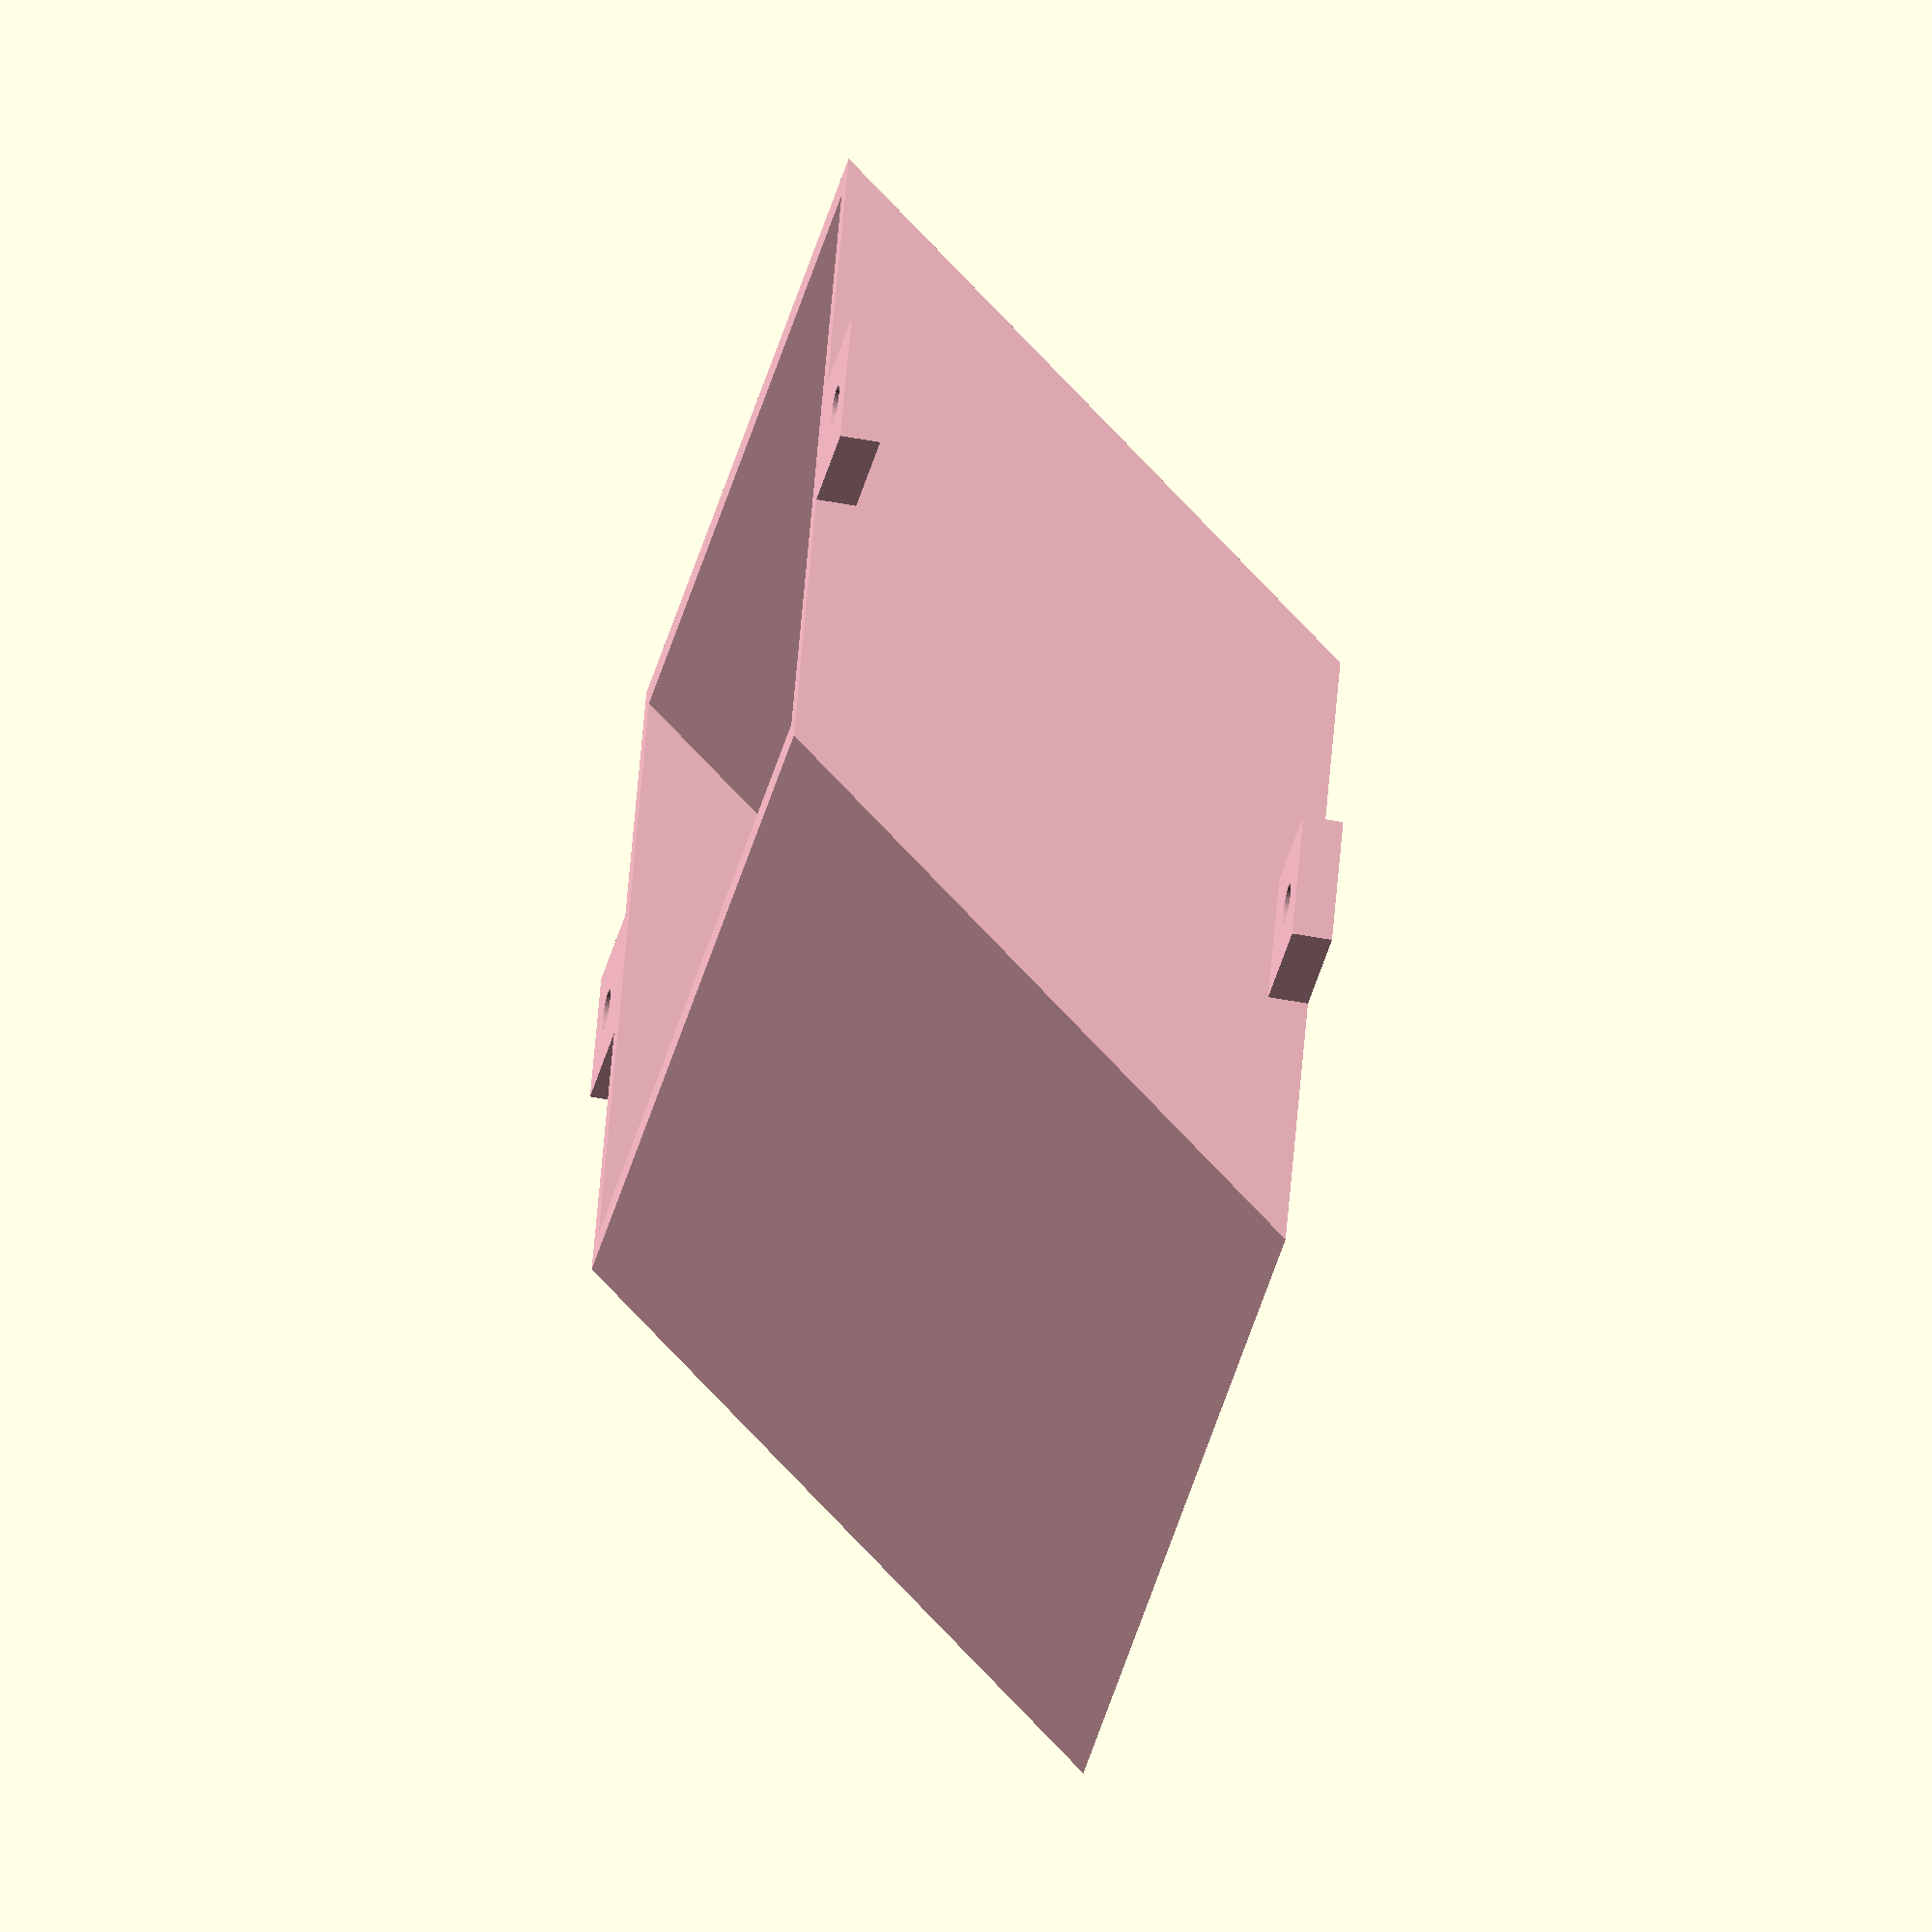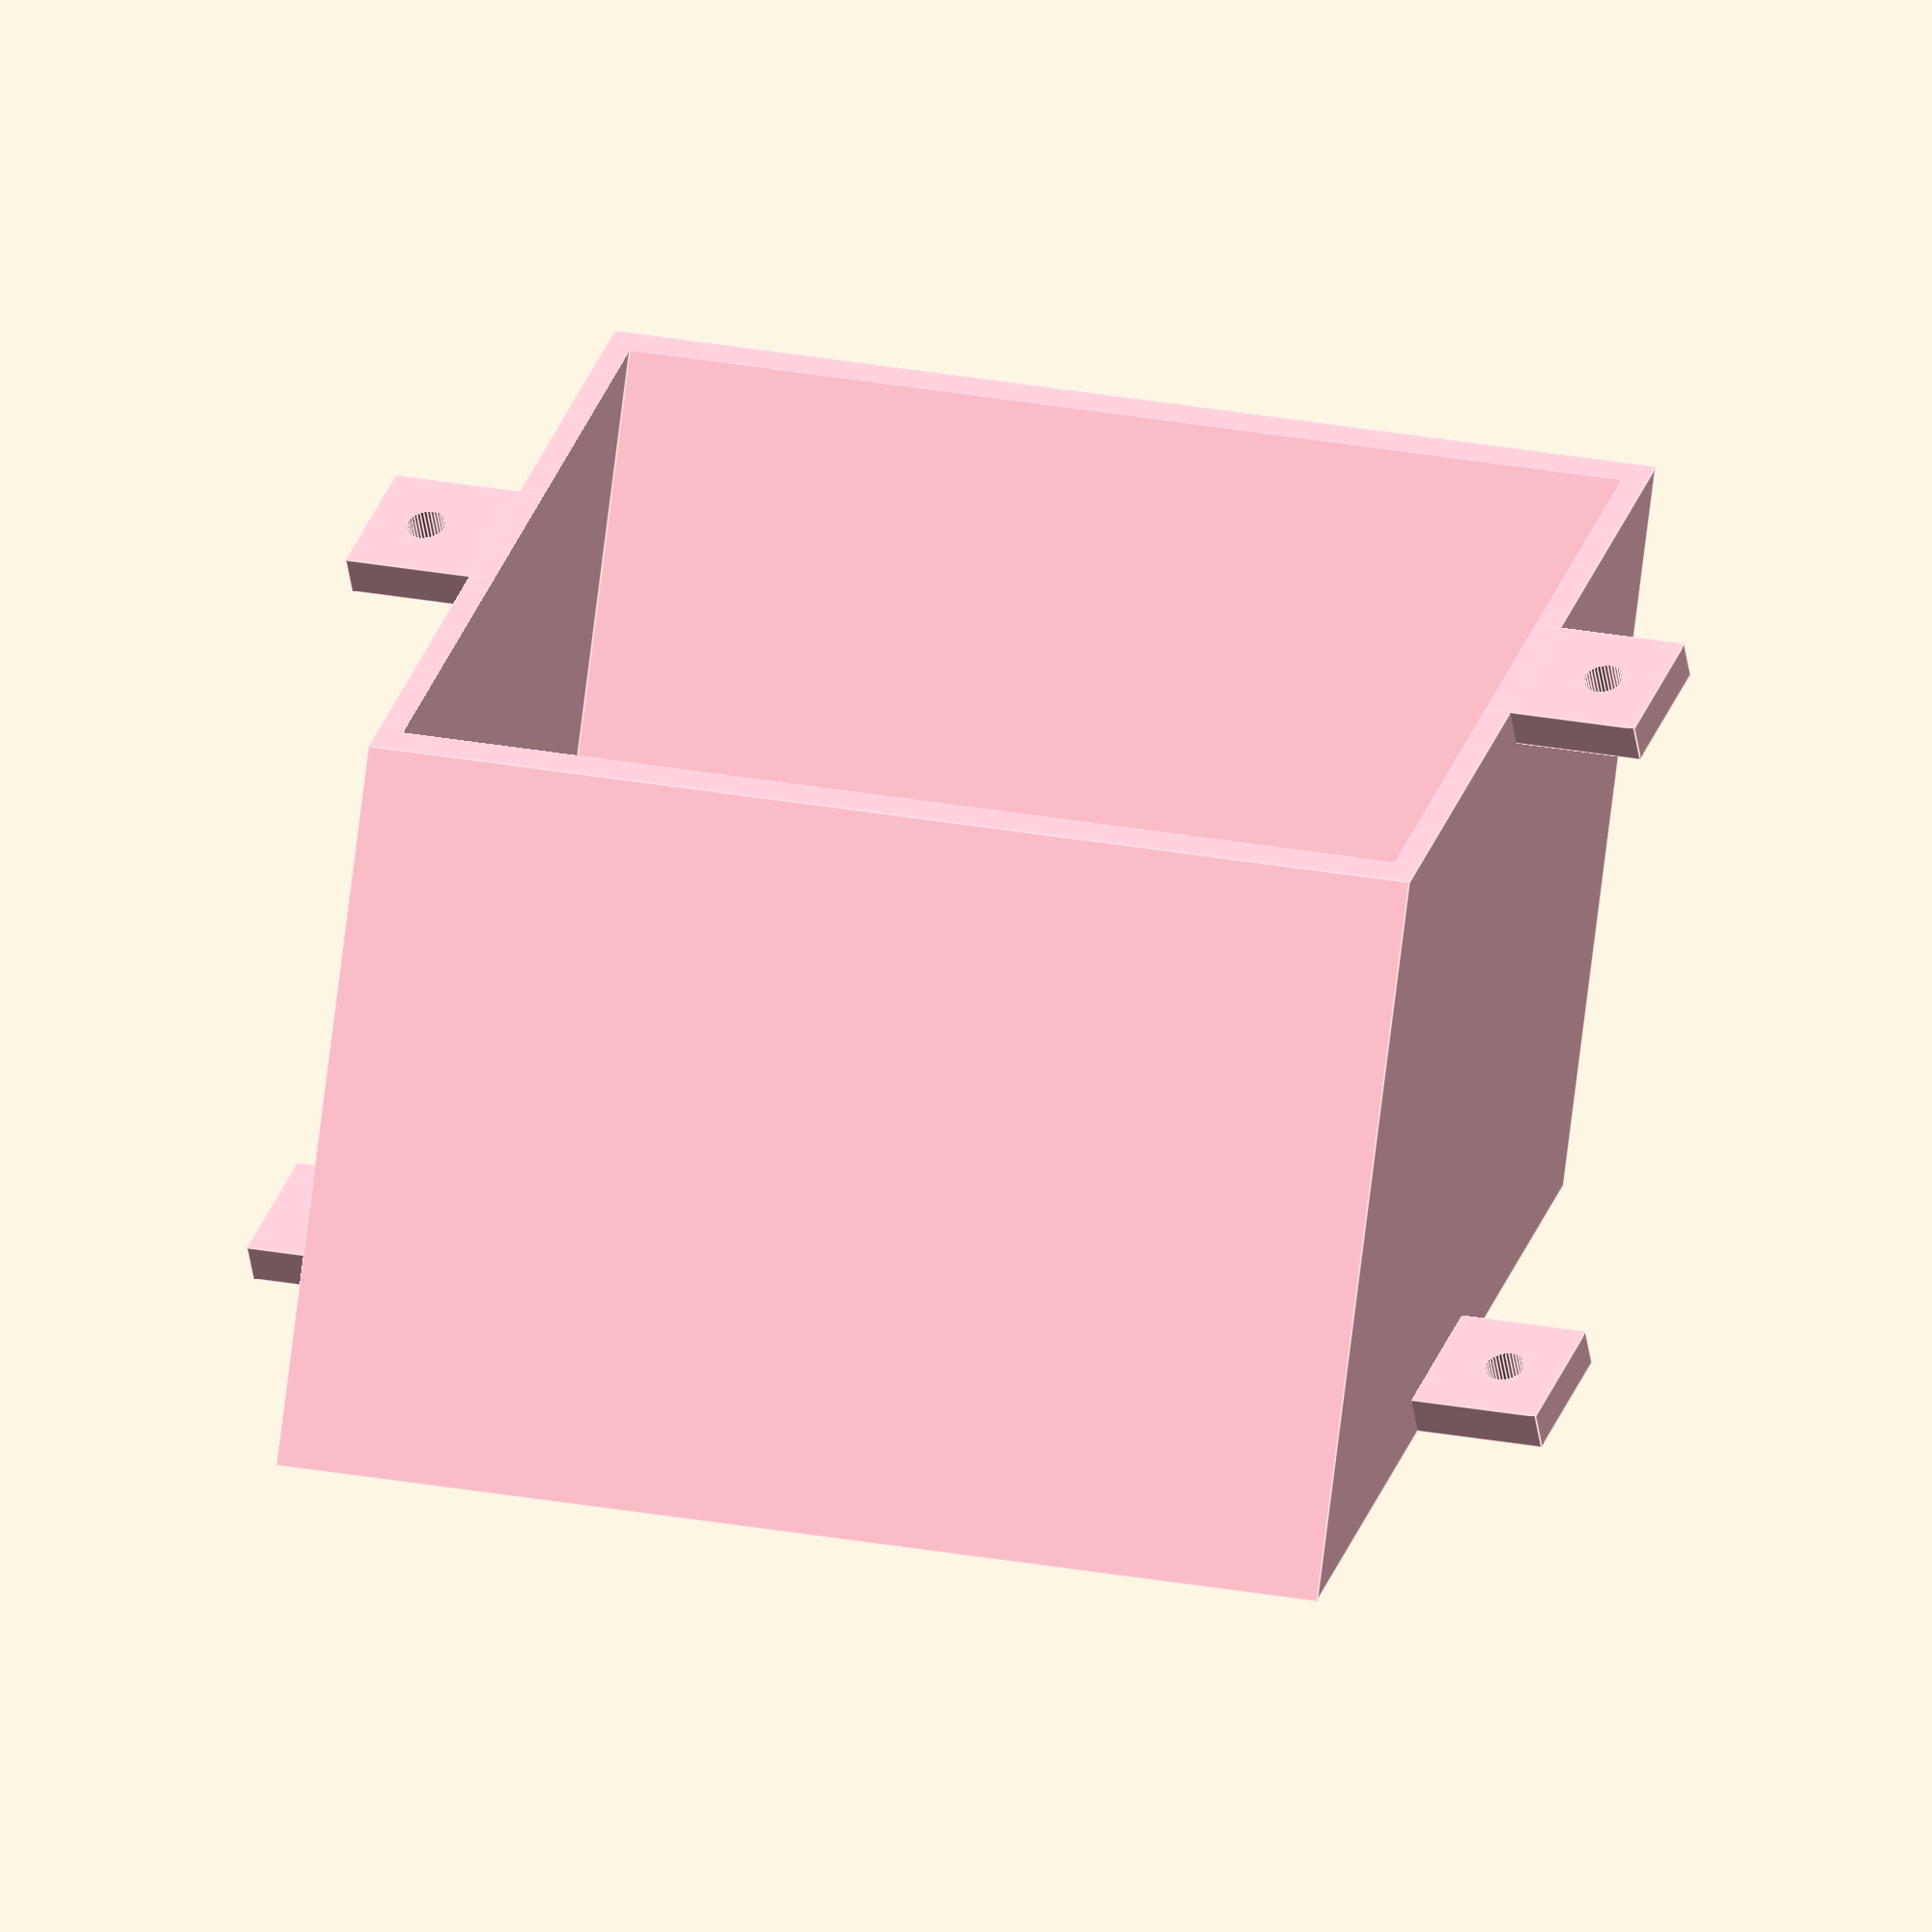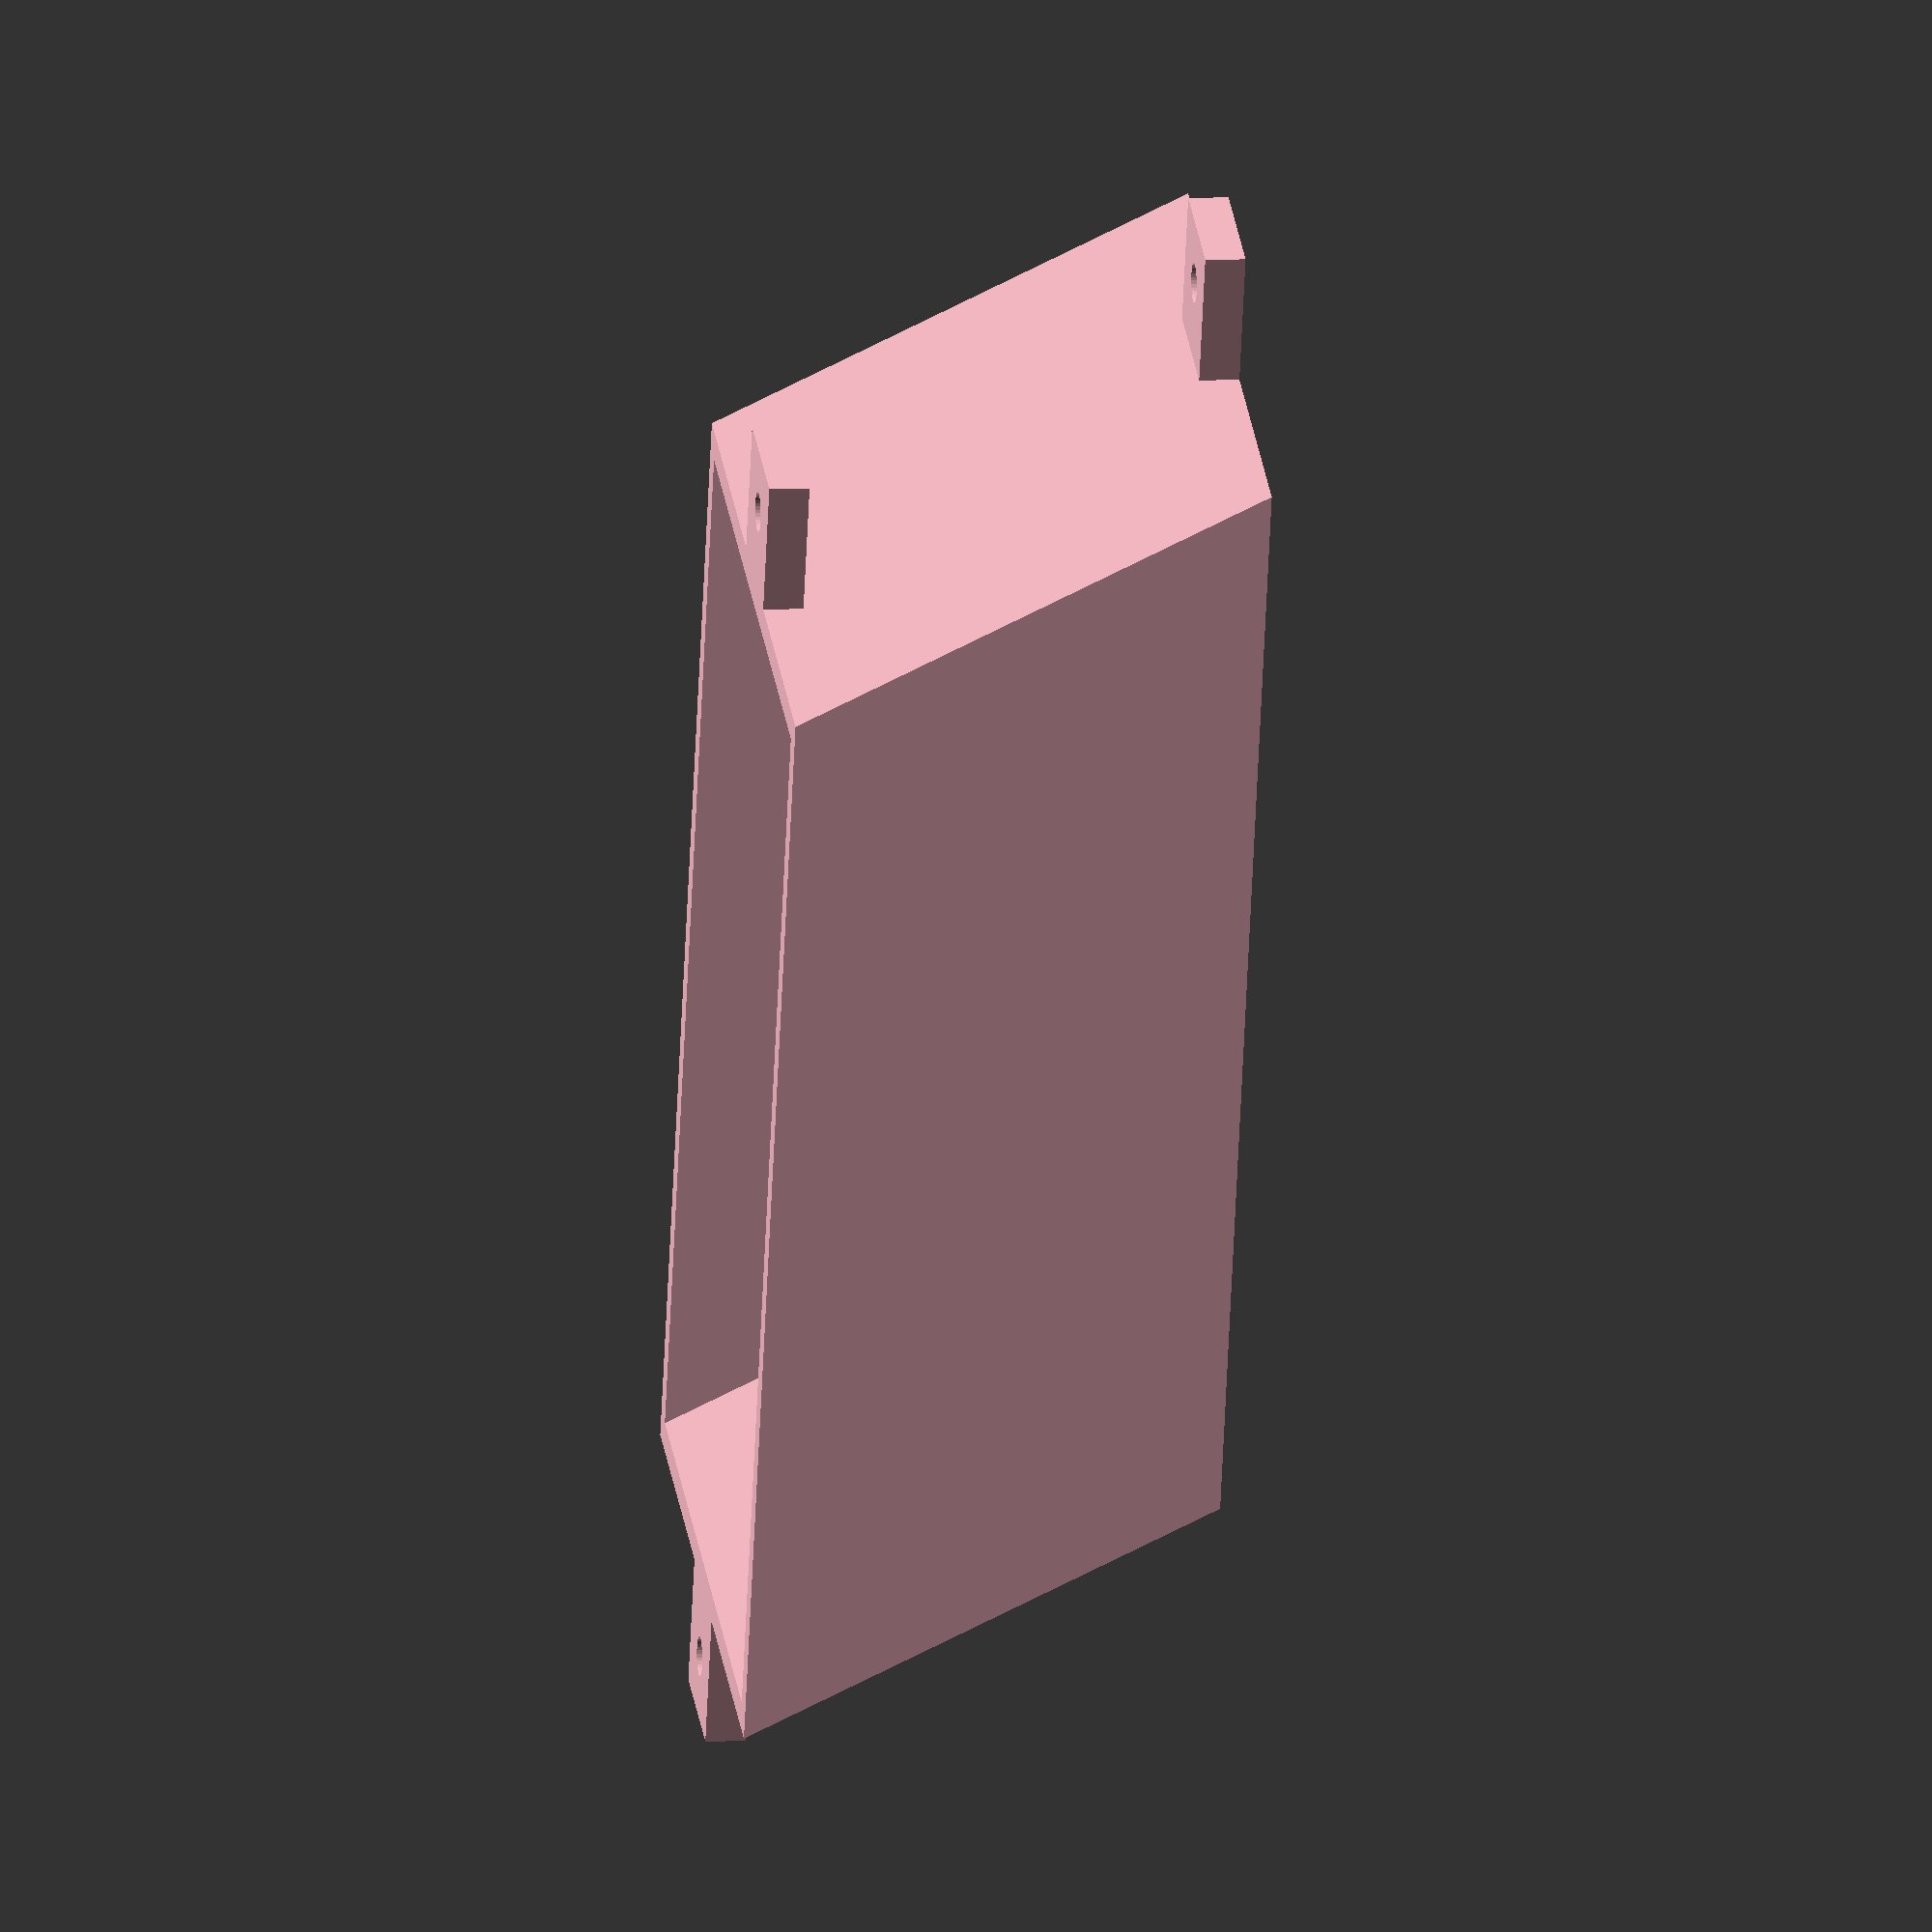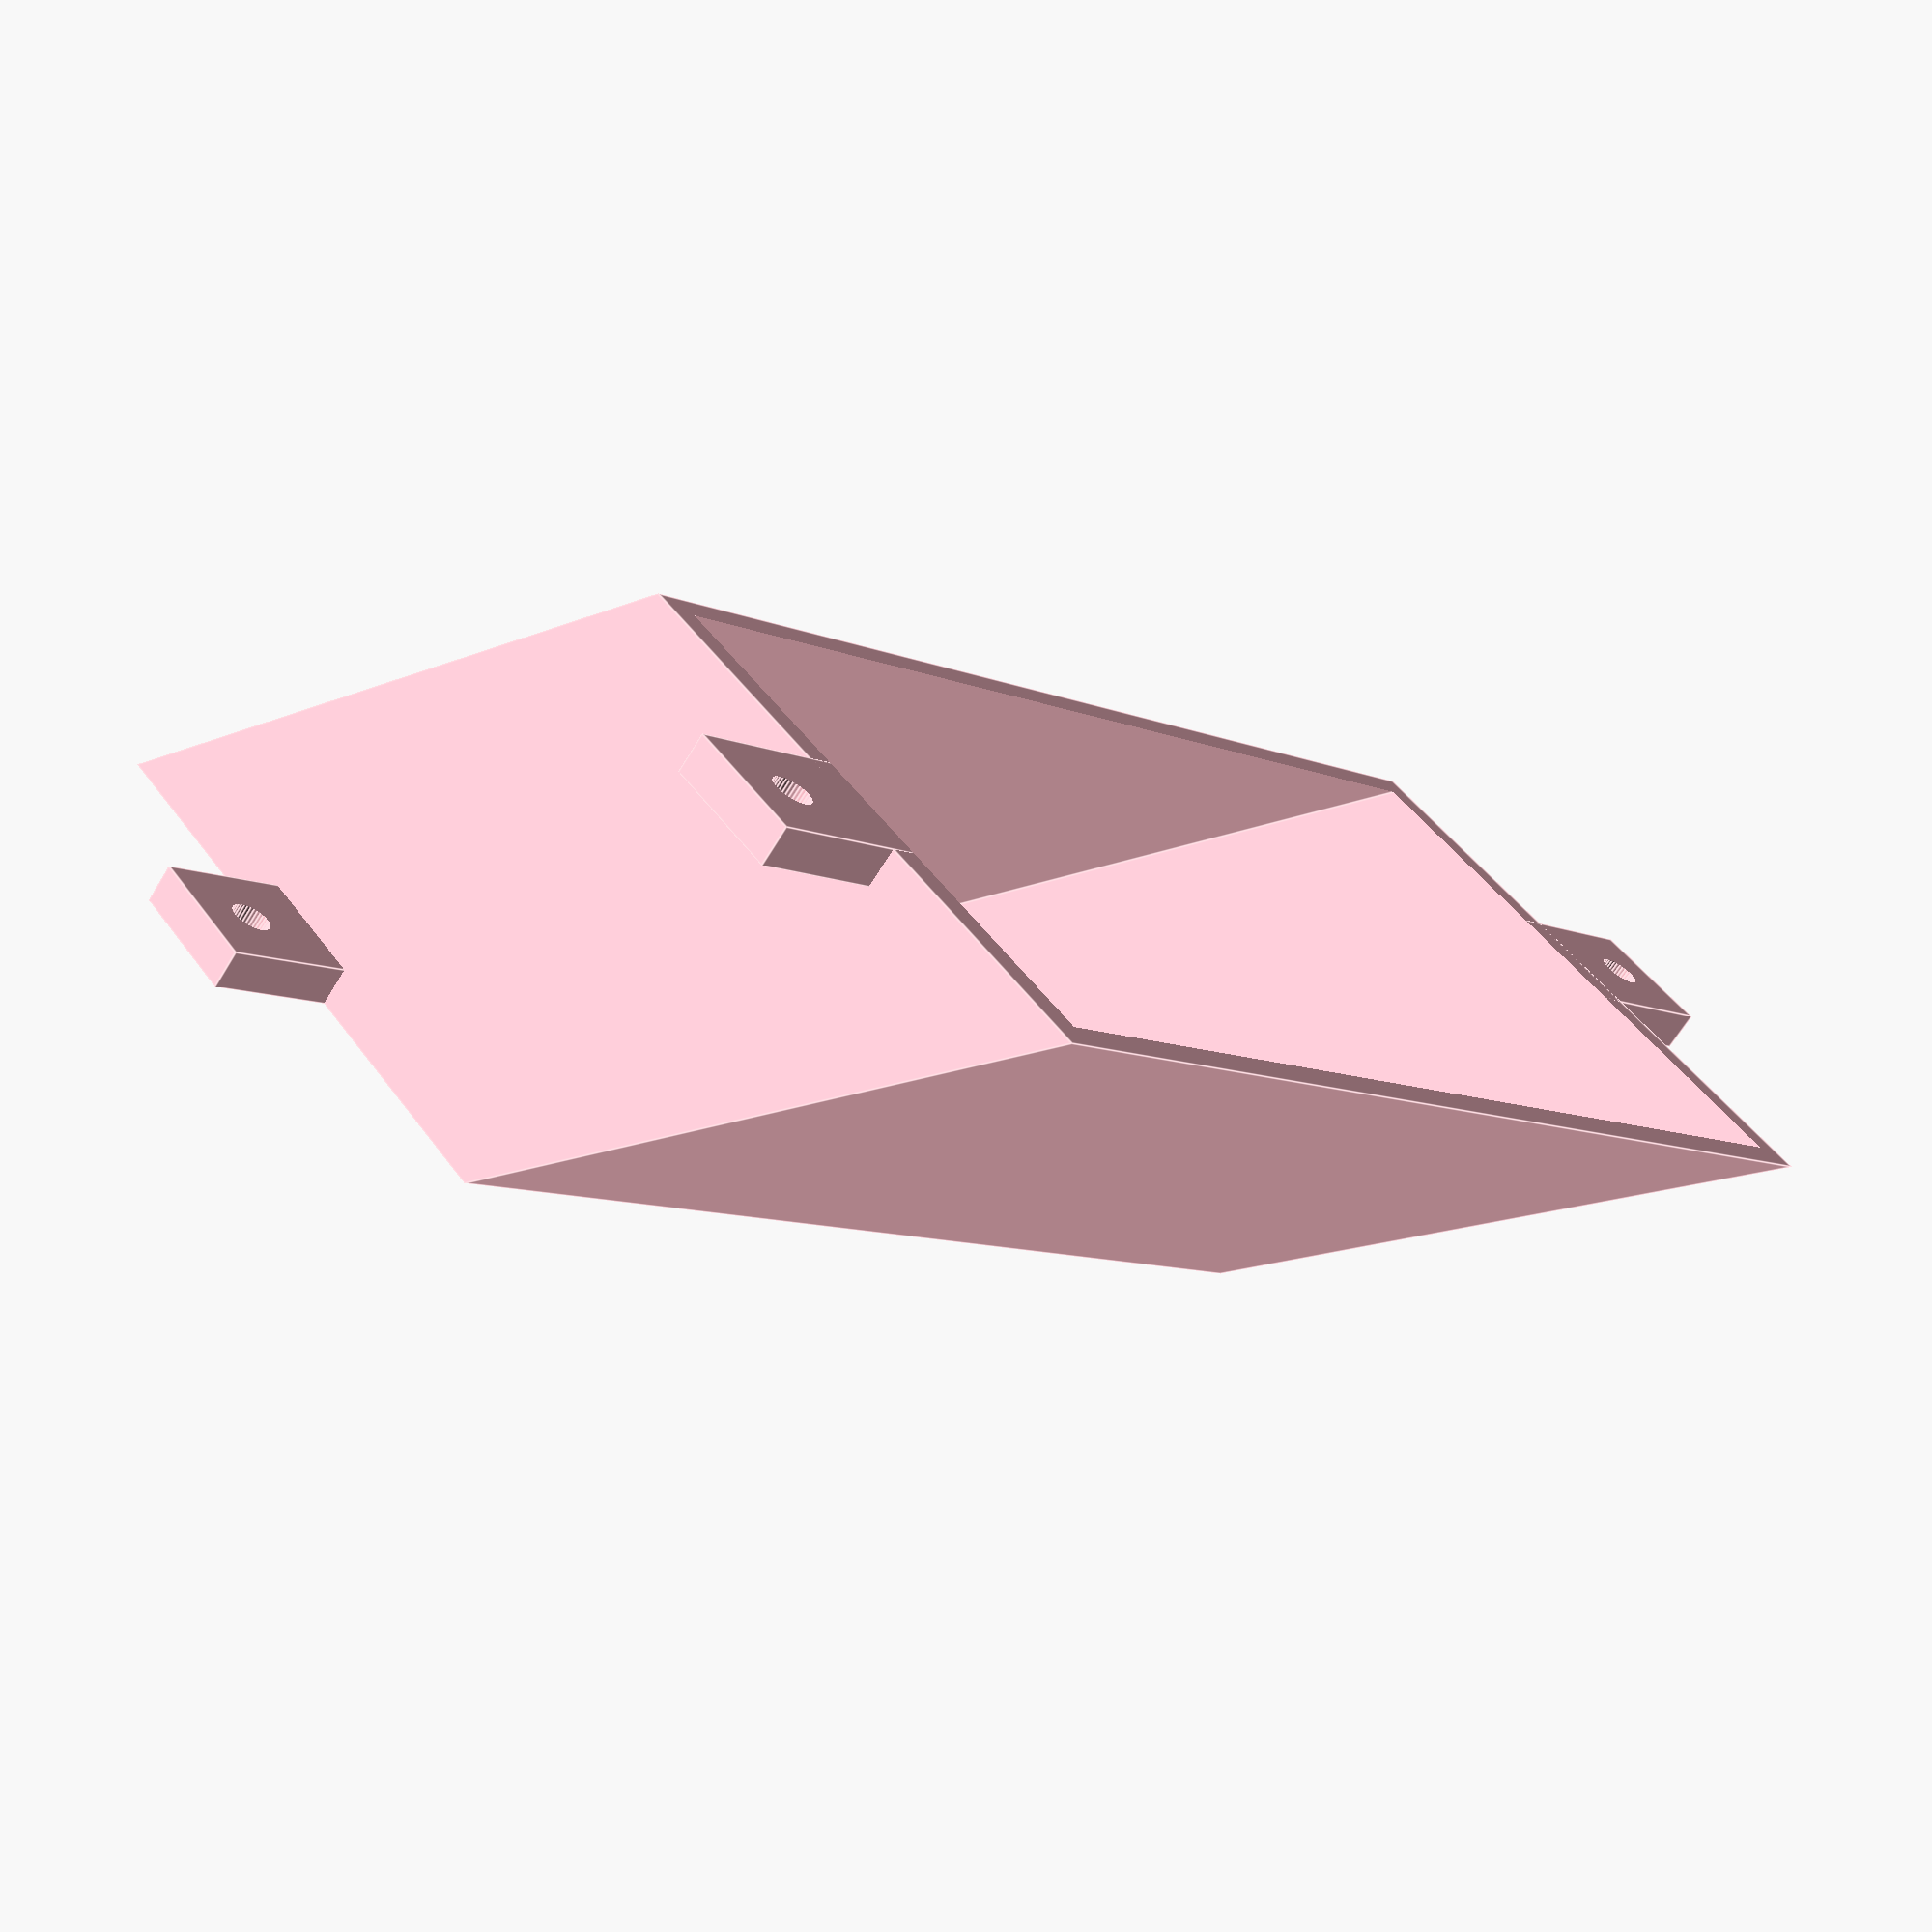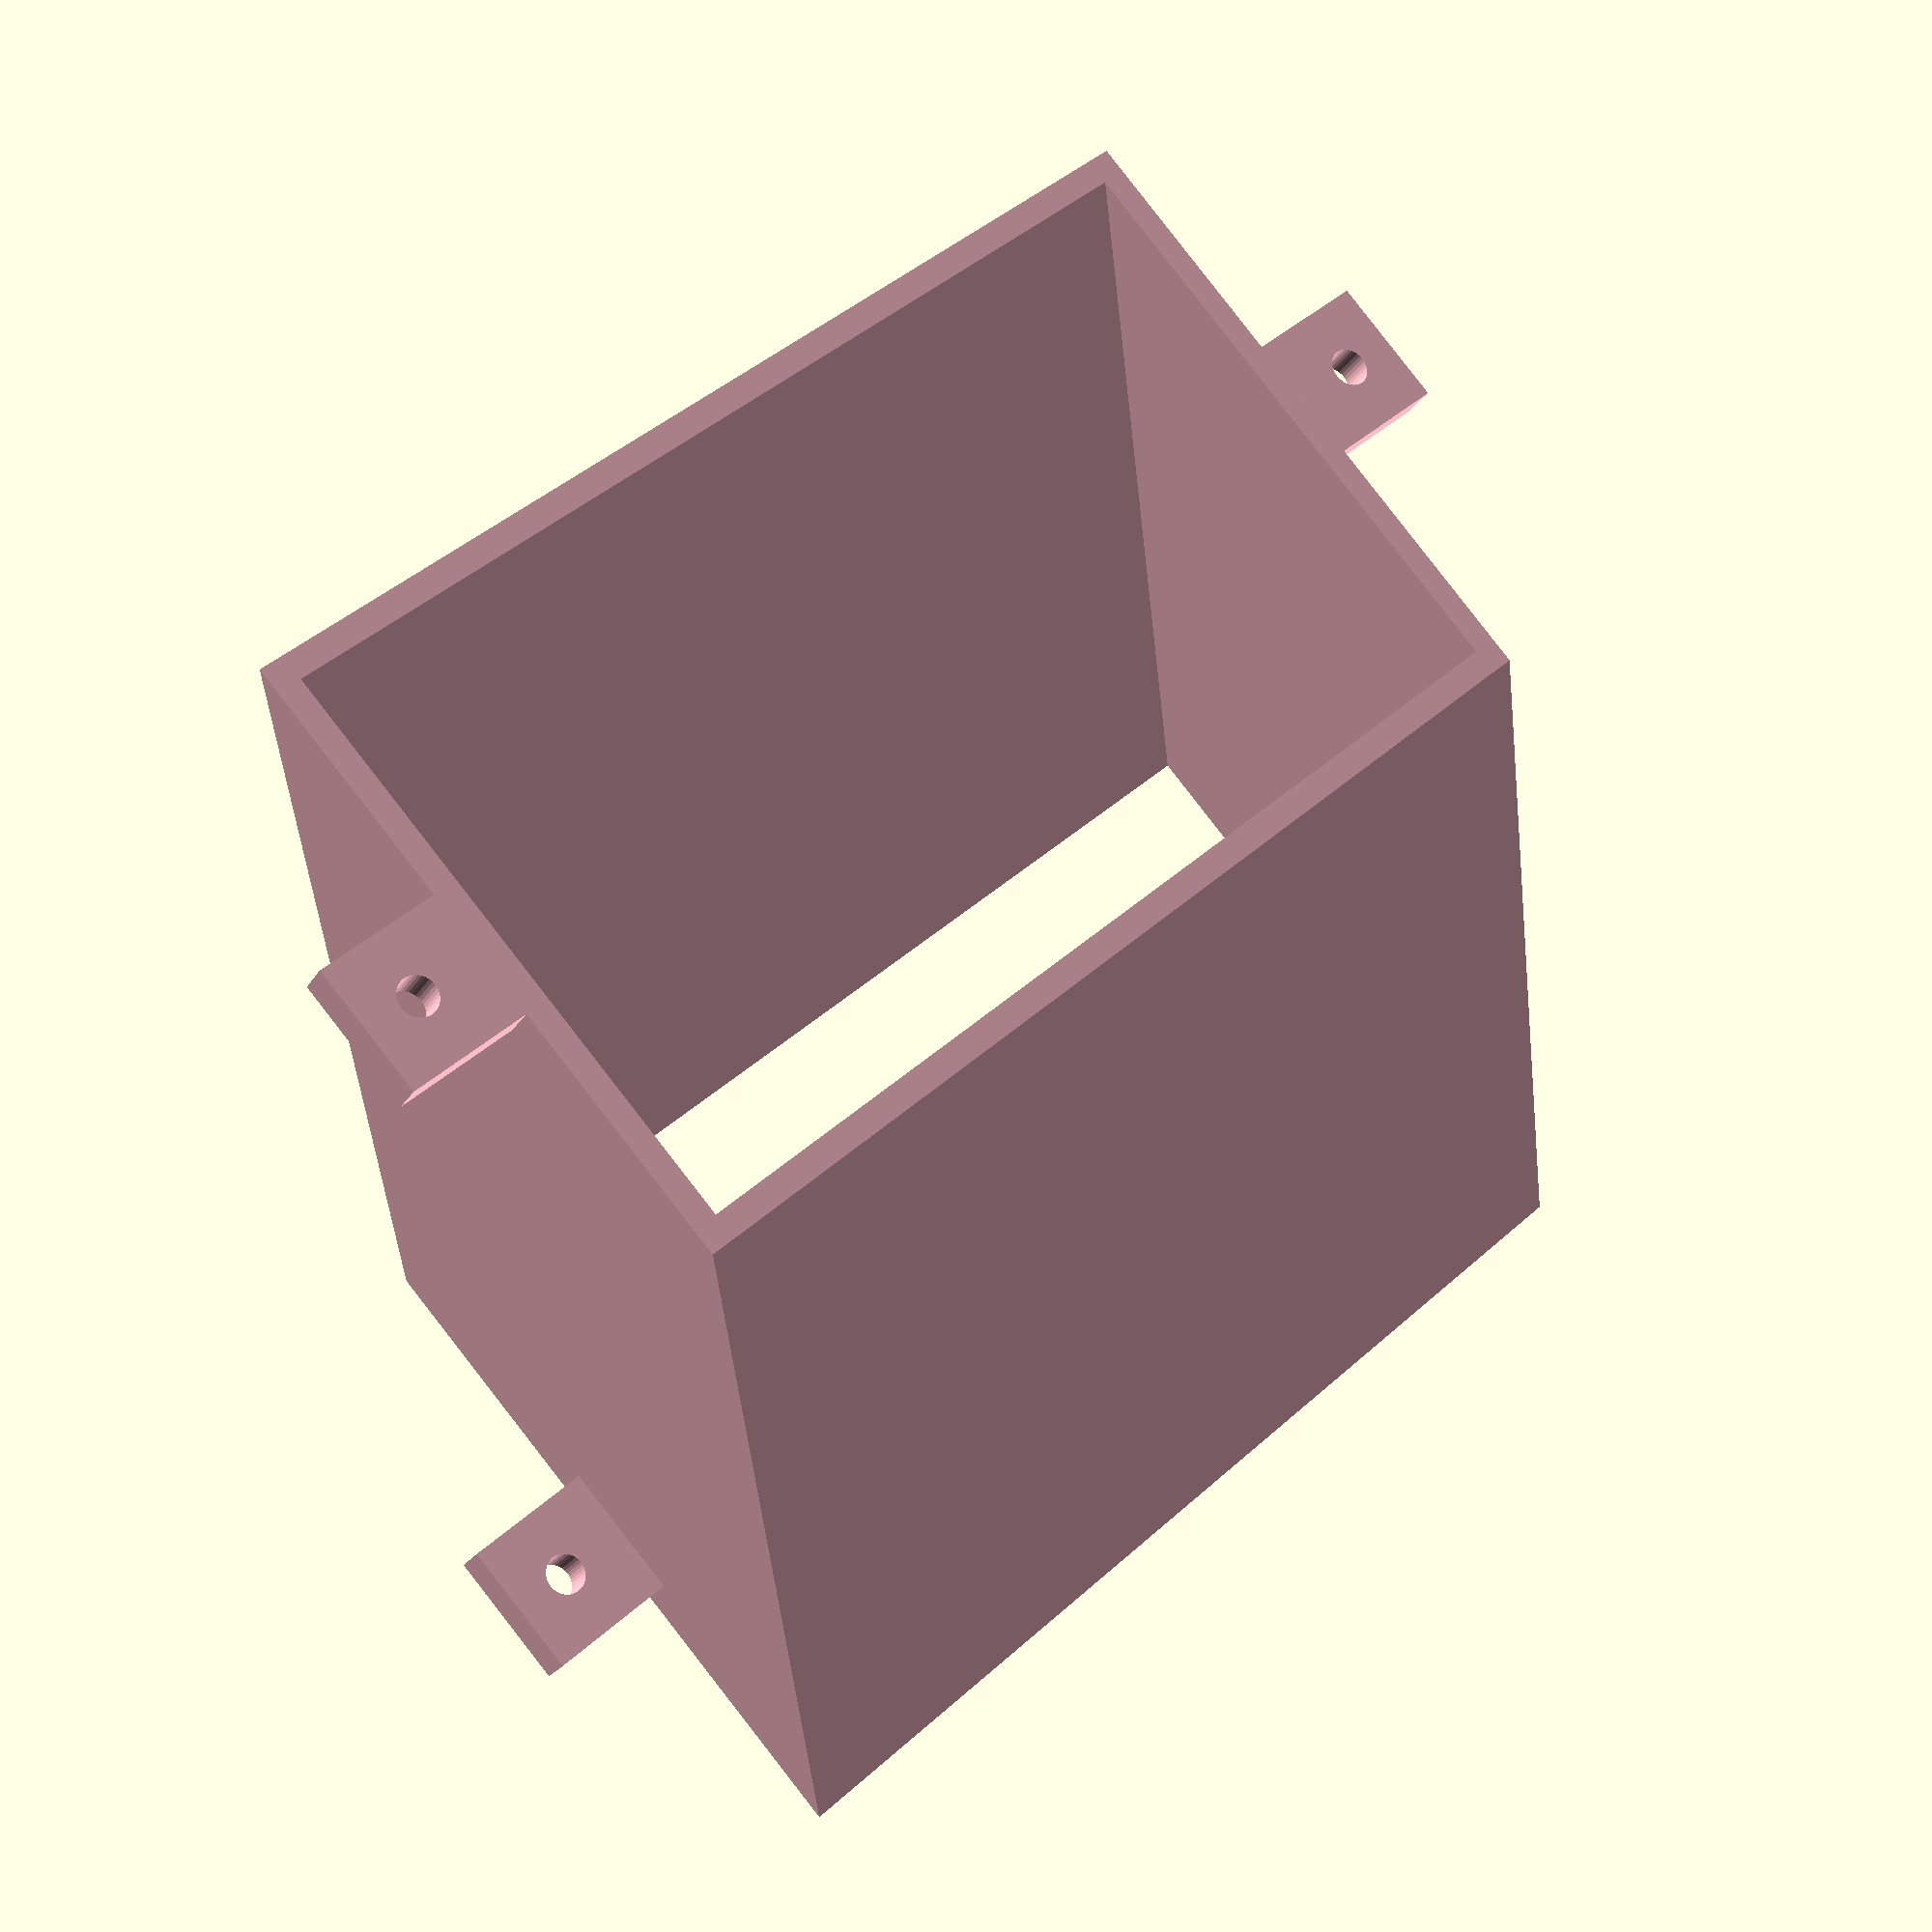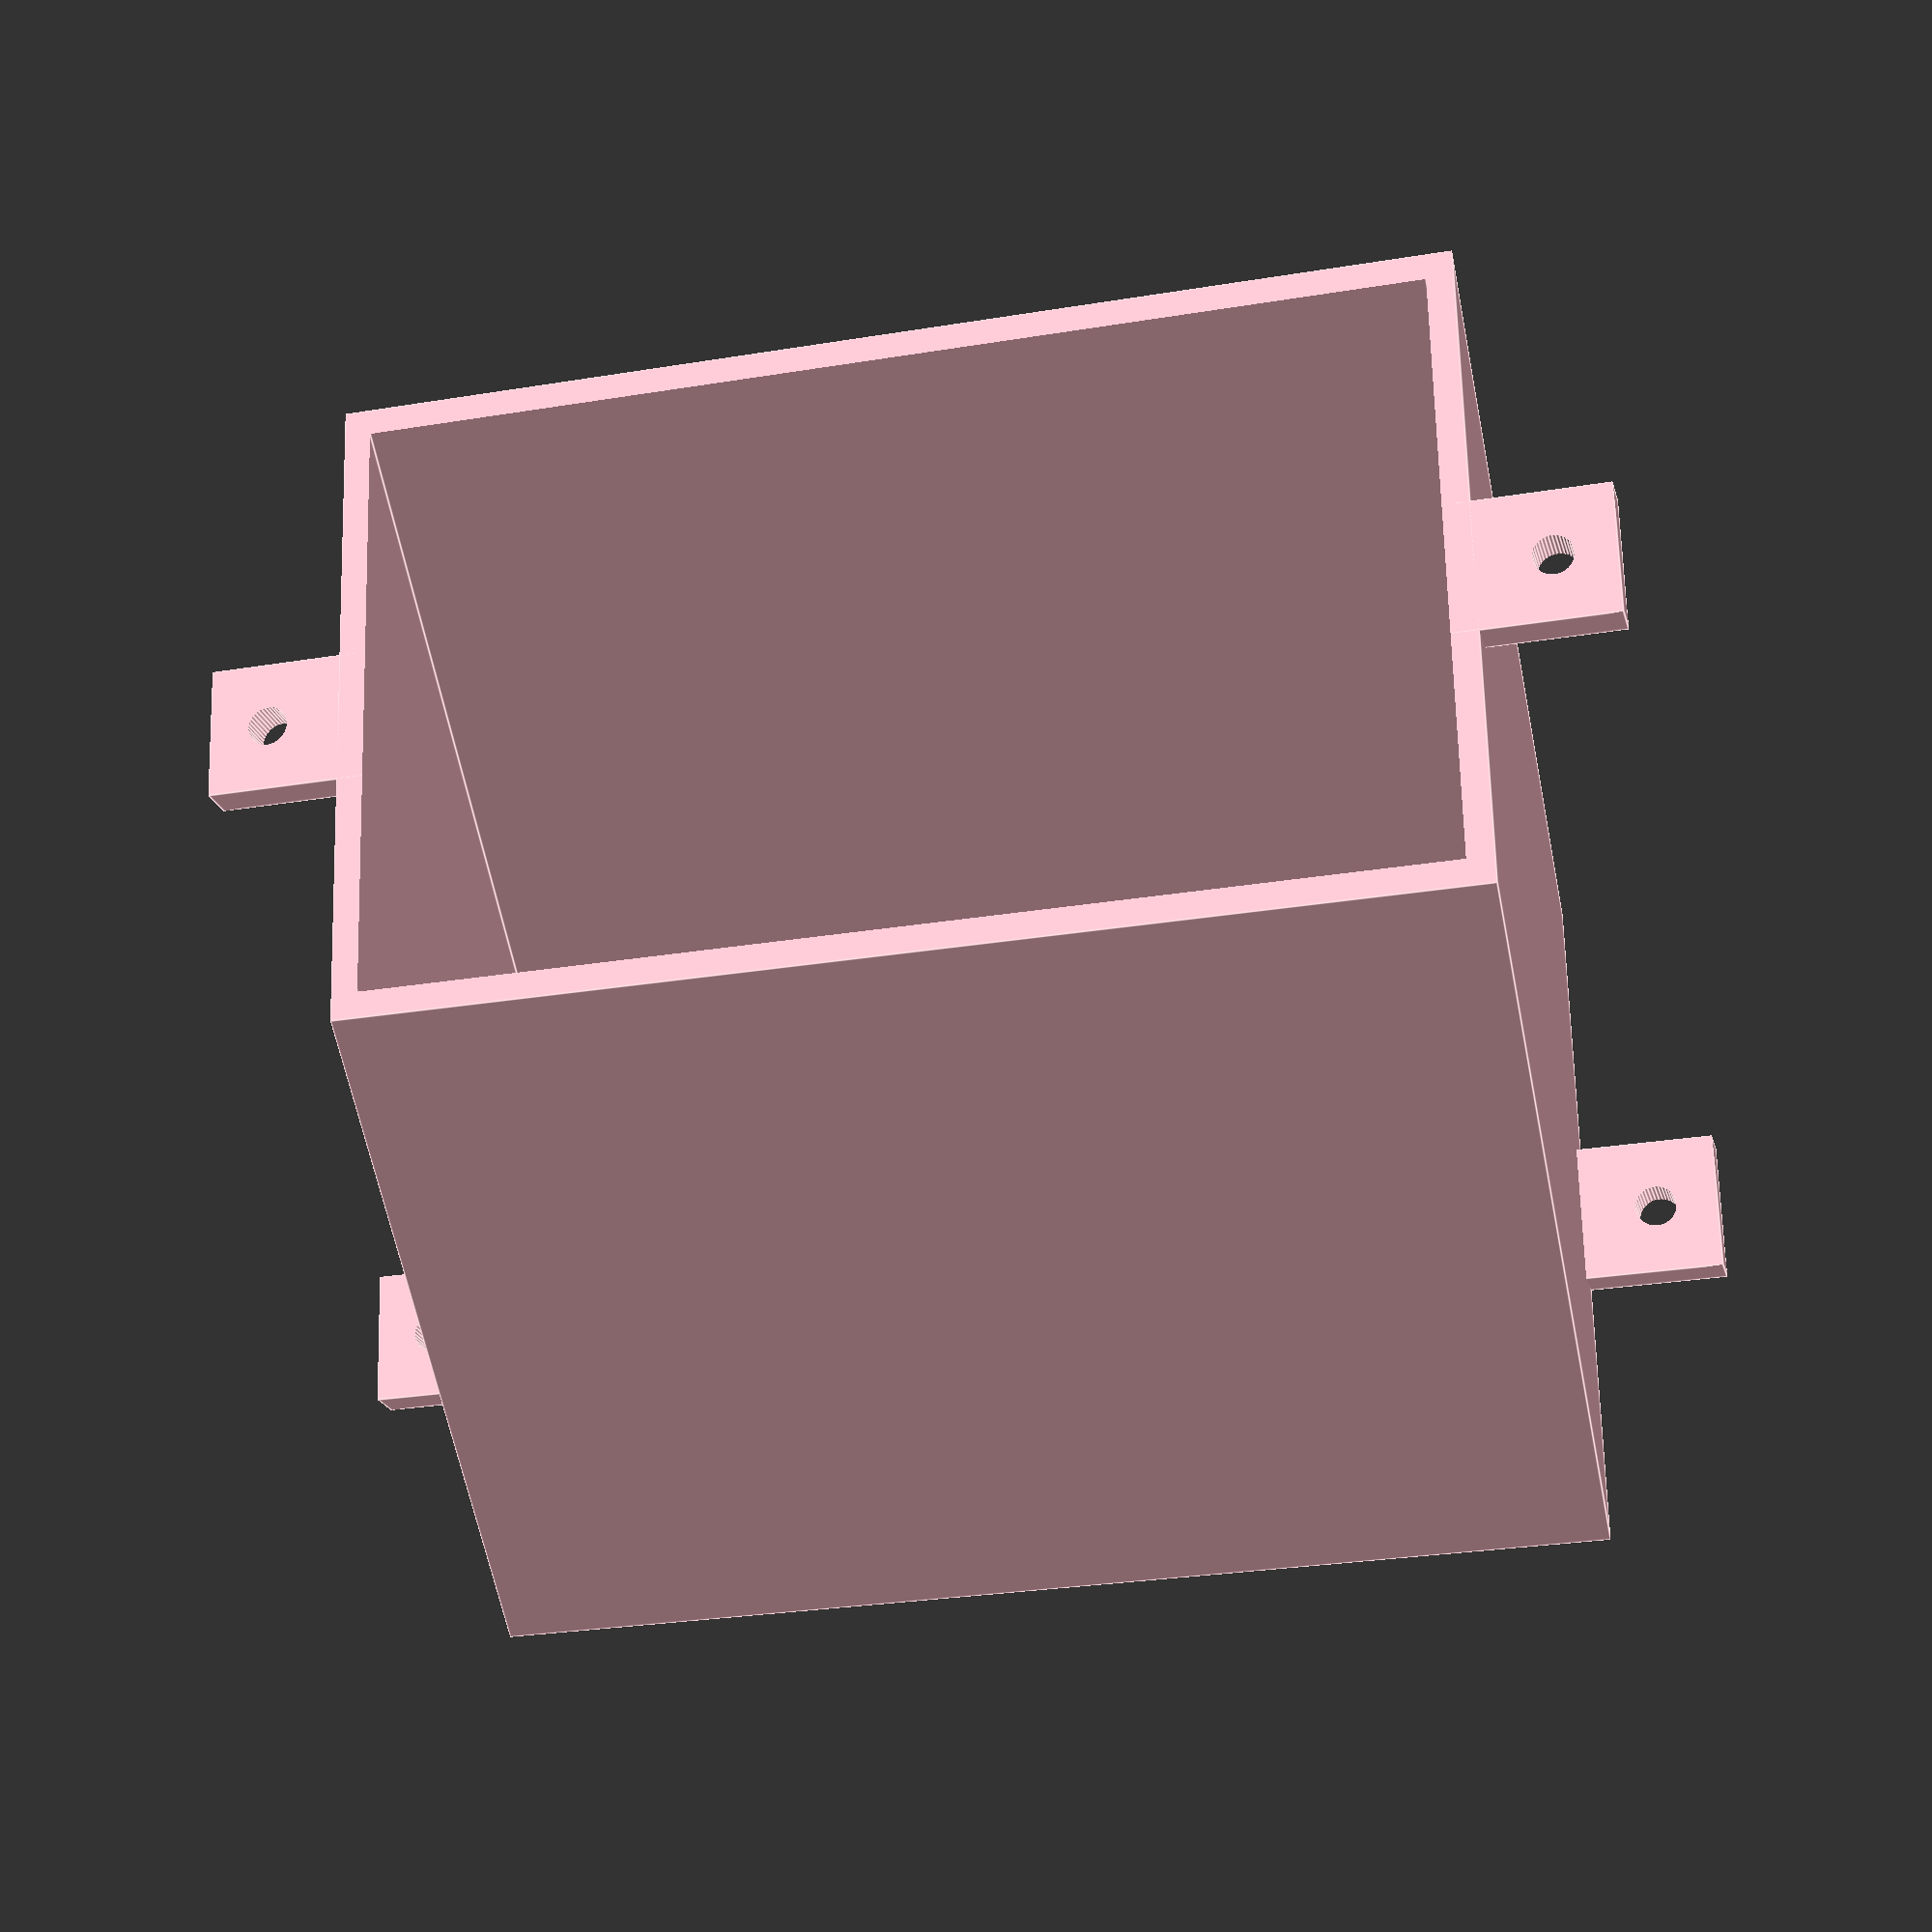
<openscad>
//General
$fn = 36;
tolerance = 0.5;
wall = 2;
r_m3 = 3/2;

w_chute_inner = 80;
depth_chute_inner = 45;
h_chute_inner = 10;

// left side slot cutout
h_chute_inner_slot = 4;
depth_chute_inner_slot = 18;

// side wall
depth_chute_side_wall = depth_chute_inner+wall*2;
h_chute_side_wall = 32;

// main wall
h_chute_main_wall = h_chute_side_wall;

// T2 chute
h_chute_tunnel = 40;
angle_chute_tunnel = 40;
depth_tunnel_L1 = depth_chute_inner;

// T3 chute vertical extension
h_chute_vertical = 35;

// T1 main body
// difference(){
//   color("blue")
//   chuteBody();
//   // translate([-0.001,wall-0.001+6,wall*5])
//   // cube([w_chute_inner*2, depth_chute_inner-10, h_chute_side_wall*2]);
//   // translate([7,depth_chute_inner,h_chute_inner])
//   // cube([w_chute_inner-10, wall*3, h_chute_main_wall+0.001]);
// }
// // chuteConnector();

// // T2 chute diagonal tunnel
// mirror([0,0,1])
// chuteTunnel();

// // T3 vertical extension
// color("green")
// translate([0,-13.44-depth_tunnel_L1/2+tolerance/1.31,-h_chute_vertical-h_chute_tunnel])
// chuteVertical(h=h_chute_vertical);

// T4 chute diagonal tunnel -- has offset on nut brackets
color("pink")
translate([0,-13.44-depth_tunnel_L1/2+tolerance/1.31,-h_chute_vertical-h_chute_tunnel])
mirror([0,0,1]){
  chuteTunnel(y_nut_offset=0.55);
}

// rotate([0,180,0]) // only for isolation and supports 
// // T5 red tube
// mirror([0,0,1])
// translate([0,-35.55,h_chute_vertical+h_chute_tunnel])
// color("red")
// chuteTube();

module chuteVertical(h=10){
  difference(){
    union(){
      cube([w_chute_inner+wall*2, depth_chute_inner+wall*2, h]);
      // top nut brackets
      translate([0,0.55,h_chute_vertical-3]) {
        // right nut bracket -- bottom
        translate([0,(depth_chute_inner+wall*2)/2,0])
        nutBracket(l=20);
        // left nut bracket -- bottom
        translate([w_chute_inner+wall*2,(depth_chute_inner+wall*2)/2,0])
        rotate([0,0,180])
        nutBracket(l=20);
      }
      // bottom nut brackets
      translate([0,0.55,0]) {
        // right nut bracket -- bottom
        translate([0,(depth_chute_inner+wall*2)/2,0])
        nutBracket(l=20);
        // left nut bracket -- bottom
        translate([w_chute_inner+wall*2,(depth_chute_inner+wall*2)/2,0])
        rotate([0,0,180])
        nutBracket(l=20);
      }
    }
    translate([wall,wall,0])
    cube([w_chute_inner, depth_chute_inner, h]);
  }
}


module chuteTube(){
  // T3 cylindrical tube
  // tube side wall
  translate([0,13.44,h_chute_tunnel])
  rotate([90,0,0])
  linear_extrude(height=wall)
  polygon([
    [0,0],
    [w_chute_inner+wall*2,0],
    [w_chute_inner+wall*2,75]
  ]);
  // tube other side wall
  translate([0,13.44-depth_tunnel_L1-wall,h_chute_tunnel])
  rotate([90,0,0])
  linear_extrude(height=wall)
  polygon([
    [0,0],
    [w_chute_inner+wall*2,0],
    [w_chute_inner+wall*2,75] // then change this
  ]);
  // tube opening end nut bracket
  translate([w_chute_inner+wall,13.44-depth_tunnel_L1-wall*2,h_chute_tunnel])
  cube([wall,depth_tunnel_L1+wall*2,20]); // tube top end skew repair
  // tube body
  translate([0,13.44-depth_tunnel_L1-wall*1.5,h_chute_tunnel])
  cube([wall,depth_tunnel_L1+wall,wall]); // tube top end skew repair
  skew([0, 0, 0, 0, 0, 40]){ // if you change this
    translate([0,-11.05,h_chute_tunnel])
    rotate([0,90,0])
    difference(){
      cylinder(r=depth_tunnel_L1/2+wall, h=w_chute_inner+wall*2);
      translate([0,0,wall])
      cylinder(r=depth_tunnel_L1/2, h=w_chute_inner+wall*2+0.002);
      translate([0,-depth_tunnel_L1/2-wall*1.5,-0.001])
      cube([depth_tunnel_L1/2+wall,depth_tunnel_L1+wall*3,w_chute_inner+wall*2+0.002]);
    }
  }

  // bracket
  translate([0,-35,h_chute_tunnel]) {
    difference(){
      union(){
        // right nut bracket -- bottom
        translate([0,(depth_chute_inner+wall*2)/2,0])
        nutBracket(l=20);
        // left nut bracket -- bottom
        translate([w_chute_inner+wall*2,(depth_chute_inner+wall*2)/2,0])
        rotate([0,0,180])
        nutBracket(l=20);
      }
      translate([0,0,-1])
      cube([w_chute_inner+wall, depth_chute_inner, h_chute_inner]);
    }
  }
}

module chuteBody(){
  // main body
  difference(){
    union(){
      // main body
      cube([w_chute_inner+wall*2, depth_chute_inner+wall*2, h_chute_inner]);
      // right nut bracket
      translate([0,(depth_chute_inner+wall*2)/2,0])
      nutBracket(l=20);
      // left nut bracket
      translate([w_chute_inner+wall*2,(depth_chute_inner+wall*2)/2,0])
      rotate([0,0,180])
      nutBracket(l=20);
    }
    // hollow out
    translate([wall,wall,-0.5])
    cube([w_chute_inner, depth_chute_inner, h_chute_inner+1]);
    // slot on left side
    translate([w_chute_inner,wall,h_chute_inner-h_chute_inner_slot])
    cube([wall*3, depth_chute_inner_slot, h_chute_inner_slot+0.001]);
  }
  // side wall
  translate([0,wall,h_chute_inner])
  cube([wall, depth_chute_side_wall-wall, h_chute_side_wall]);
  // main wall
  color("blue")
  translate([0,depth_chute_inner+wall,h_chute_inner])
  cube([w_chute_inner+wall*2, wall, h_chute_main_wall]);
  // left side wall
  translate([w_chute_inner+wall*2,wall+depth_chute_inner_slot,h_chute_inner])
  rotate([0,-90,0])
  linear_extrude(height=wall)
  polygon([
    [0,0],
    [0,h_chute_side_wall-wall*2],
    [h_chute_side_wall,h_chute_side_wall-wall*2],
    [h_chute_side_wall,6],
  ]);
}

module chuteConnector(){
  x_connector = 49;
  w_connector = 6;
  w_connector_space = 3;
  depth_connector = 10;
  h_connector = h_chute_inner+h_chute_side_wall;
  step_connector = h_connector/10;
  h_arm_head = step_connector*4;
  w_arm_head = w_connector_space-tolerance;
  depth_arm_head = depth_connector-tolerance;
  h_arm = 39;
  w_arm_leg = 10;
  x_arm_leg_hole = w_arm_leg/2+1;

  // Connector for metal bracket and chute body
  translate([x_connector, depth_chute_inner+depth_connector/2+wall*2,h_connector/2]){
    difference(){
      cube([w_connector,depth_connector,h_connector], center=true);
      cube([w_connector_space+0.001,depth_connector+0.001,h_chute_inner+h_chute_side_wall+0.001], center=true);
      translate([0,0,-h_connector/4.125])
      for(i=[0:step_connector:h_connector/2]){
        translate([0,0,i])
        rotate([0,90,0])
        cylinder(r=r_m3, h=w_connector+0.001, center=true);
      }
    }
  }
  //arm
  // translate([x_connector, depth_chute_inner+depth_connector/2+wall*2,h_connector/2])
  // translate([(-w_connector_space+tolerance)/2,(-depth_connector+tolerance)/2,-w_connector+h_arm_head])
  // mirror([0,0,1])
  // difference(){
  //   cube([w_arm_head,depth_arm_head,h_arm_head*2]);
  //   translate([0,depth_arm_head/2,h_arm_head/2])
  //   rotate([0,90,0])
  //   cylinder(r=r_m3,h=w_connector+0.001, center=true);
  // }
  // translate([
  //   x_connector+(-w_connector_space+tolerance)/2,
  //   (-depth_connector+tolerance)/2+depth_chute_inner+depth_connector/2+wall*2,
  //   0
  // ]){
  //   mirror([0,0,1])
  //   cube([w_arm_head,depth_arm_head,h_arm]);
  //   translate([0,0,-h_arm])
  //   difference(){
  //     cube([w_arm_leg,w_arm_leg-tolerance,wall]);
  //     color("red")
  //     translate([x_arm_leg_hole,depth_arm_head/2,0])
  //     cylinder(r=r_m3, h=w_connector+0.001, center=true);
  //   }
  // }
}

module chuteTunnel(y_nut_offset=0){
  difference(){
    union(){
      // main tunnel body
      skew([0, 0, 0, 0, -angle_chute_tunnel, 0])
      cube([w_chute_inner+wall*2, depth_tunnel_L1+wall*2, h_chute_tunnel]);

      //top nut brackets
      // right nut bracket -- top
      translate([0,y_nut_offset,0]){
        translate([0,(depth_chute_inner+wall*2)/2,0])
        nutBracket(l=20);
        // left nut bracket -- top
        translate([w_chute_inner+wall*2,(depth_chute_inner+wall*2)/2,0])
        rotate([0,0,180])
        nutBracket(l=20);
      }

      // bottom nut brackets
      translate([0,-35,h_chute_tunnel-3]){
        // right nut bracket -- bottom
        translate([0,(depth_chute_inner+wall*2)/2,0])
        nutBracket(l=20);
        // left nut bracket -- bottom
        translate([w_chute_inner+wall*2,(depth_chute_inner+wall*2)/2,0])
        rotate([0,0,180])
        nutBracket(l=20);
      }
    }
    skew([0, 0, 0, 0, -angle_chute_tunnel, 0])
    translate([wall,wall,-0.5])
    cube([w_chute_inner, depth_tunnel_L1, h_chute_tunnel+1]);
  }
}

/*skew takes an array of six angles:
 *x along y
 *x along z
 *y along x
 *y along z
 *z along x
 *z along y
 */
module skew(dims) {
matrix = [
  [ 1, dims[0]/45, dims[1]/45, 0 ],
  [ dims[2]/45, 1, dims[4]/45, 0 ],
  [ dims[5]/45, dims[3]/45, 1, 0 ],
  [ 0, 0, 0, 1 ]
];
multmatrix(matrix)
  children();
}

module nutBracket(l=10){
  h = 3;
  w = 10;
  offset_m3 = r_m3*2;
  translate([0,0,h/2])
  difference(){
    cube([l,w,h], center=true);
    translate([-l/2+r_m3+offset_m3,0,0])
    cylinder(r=r_m3, h=h*2, center=true);
  }
}
</openscad>
<views>
elev=233.8 azim=204.9 roll=101.3 proj=o view=wireframe
elev=231.3 azim=202.1 roll=170.8 proj=o view=edges
elev=352.5 azim=109.8 roll=82.3 proj=o view=solid
elev=247.5 azim=220.3 roll=31.5 proj=p view=edges
elev=203.3 azim=138.0 roll=203.3 proj=p view=solid
elev=21.5 azim=181.5 roll=194.2 proj=p view=edges
</views>
